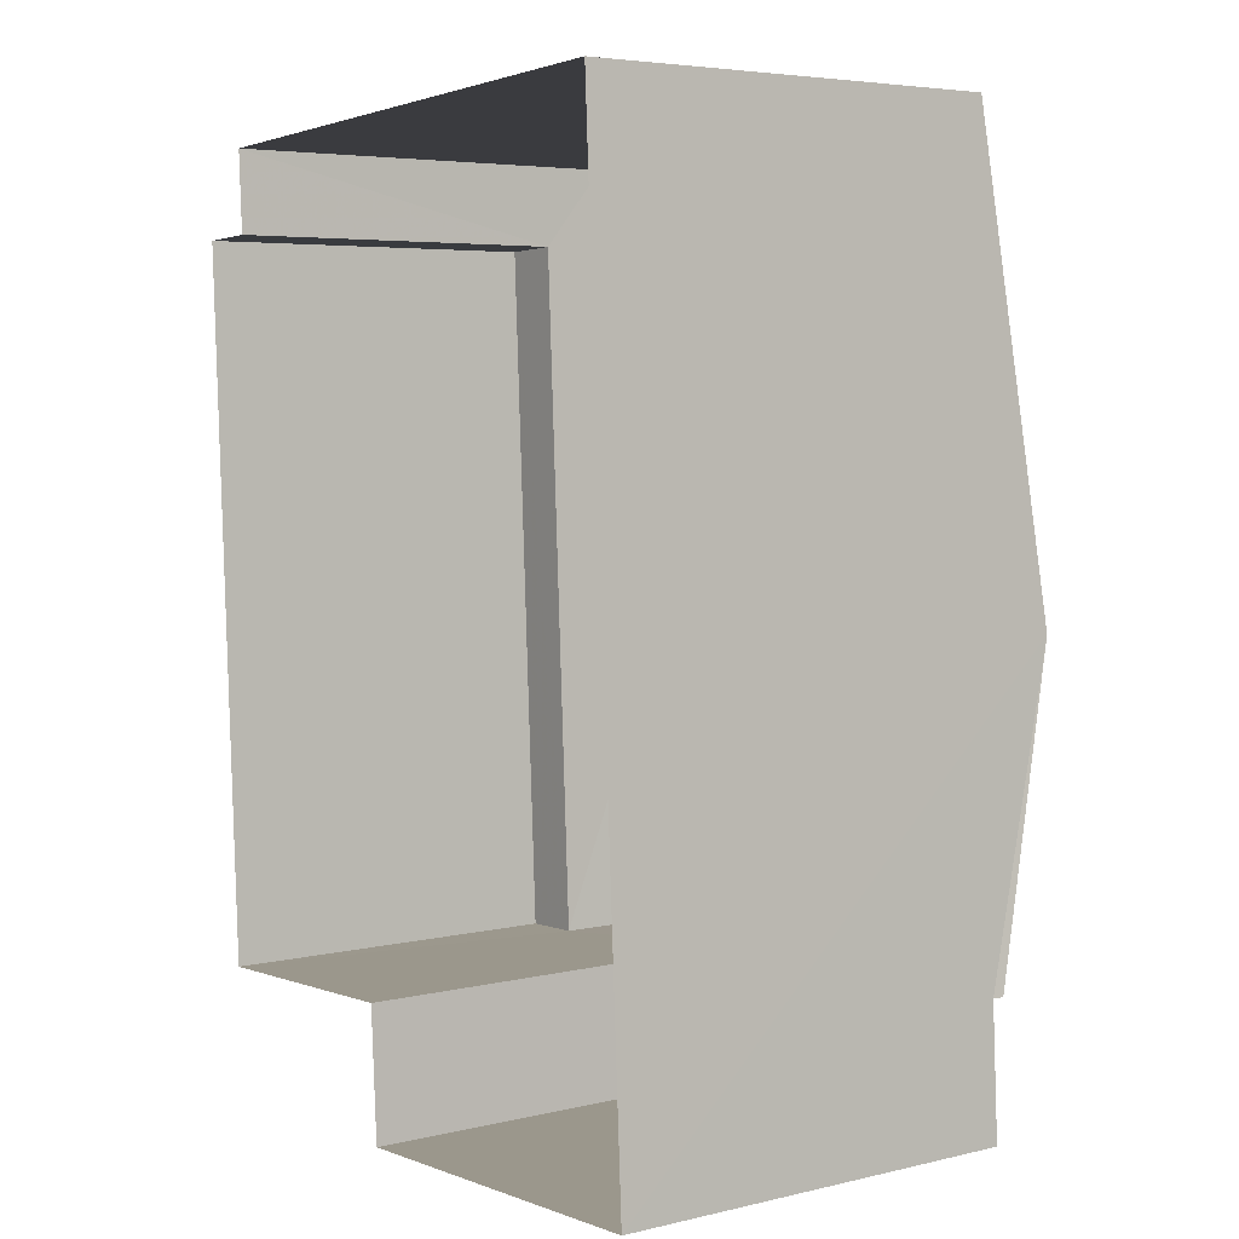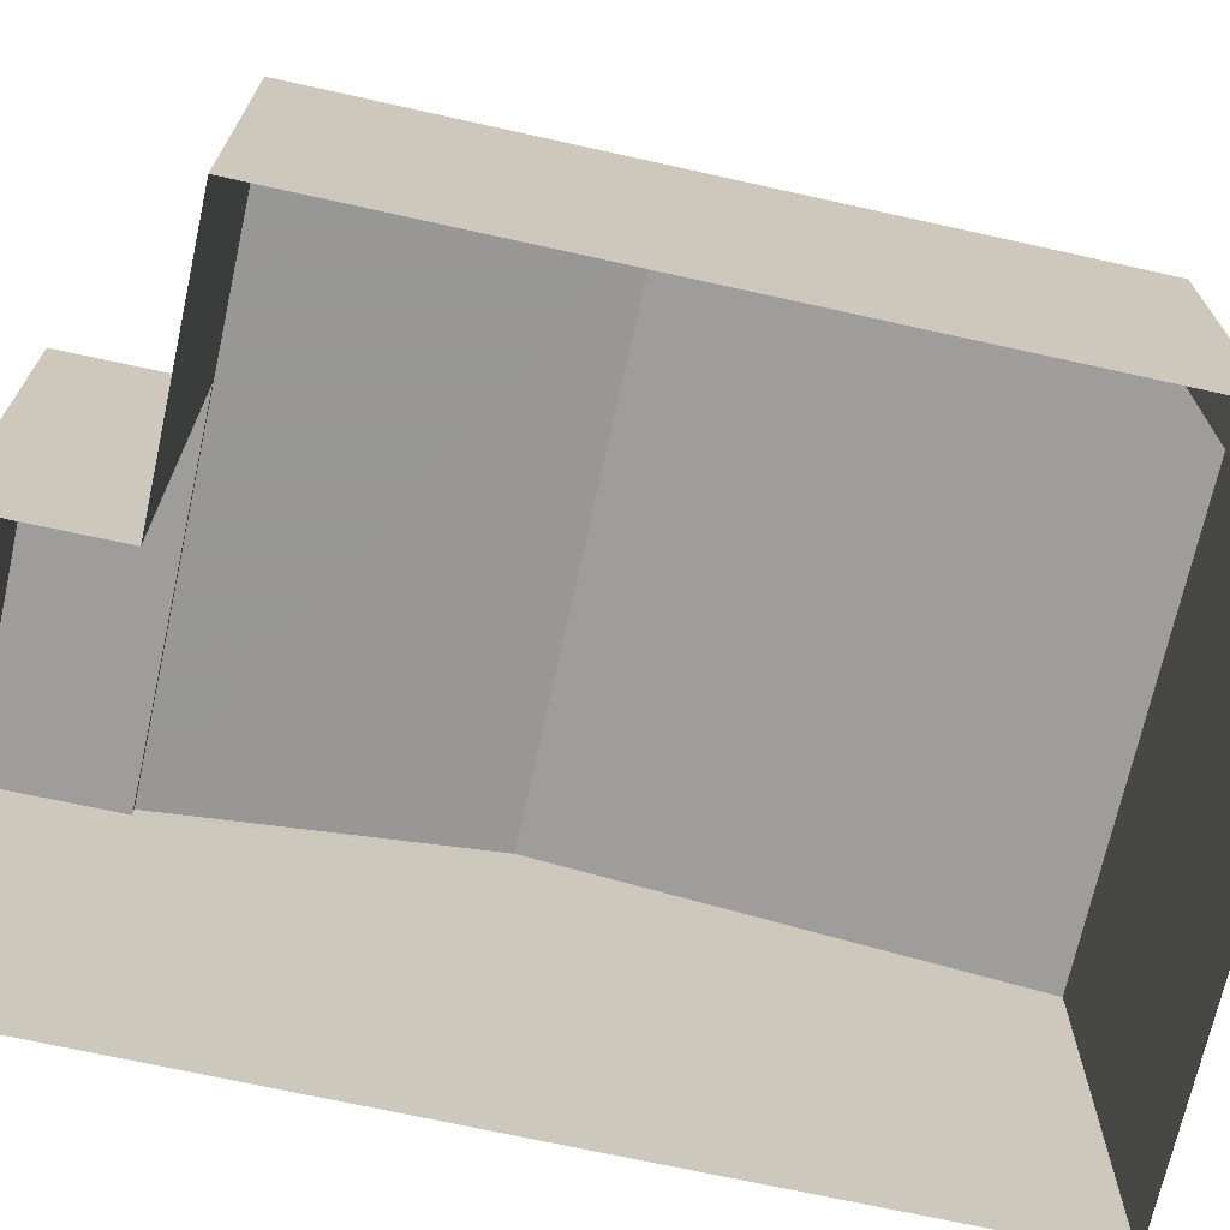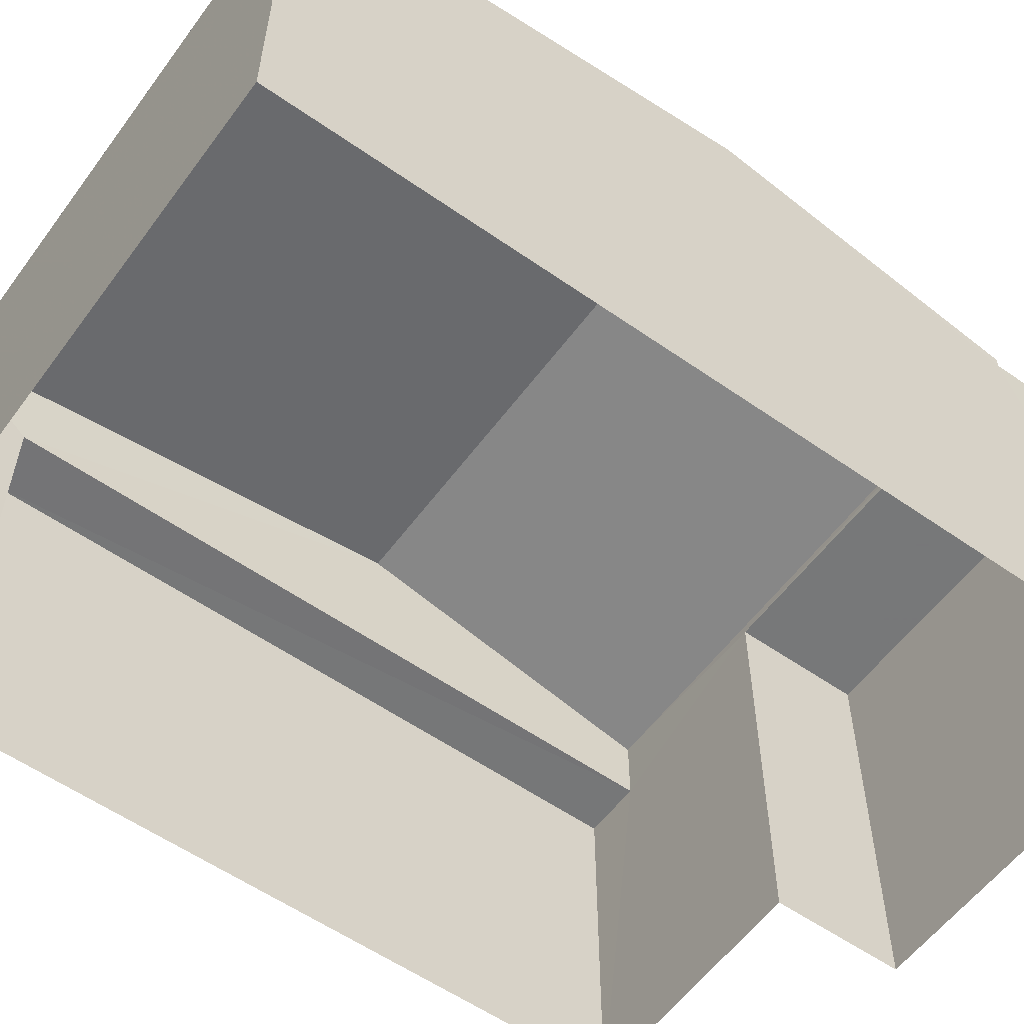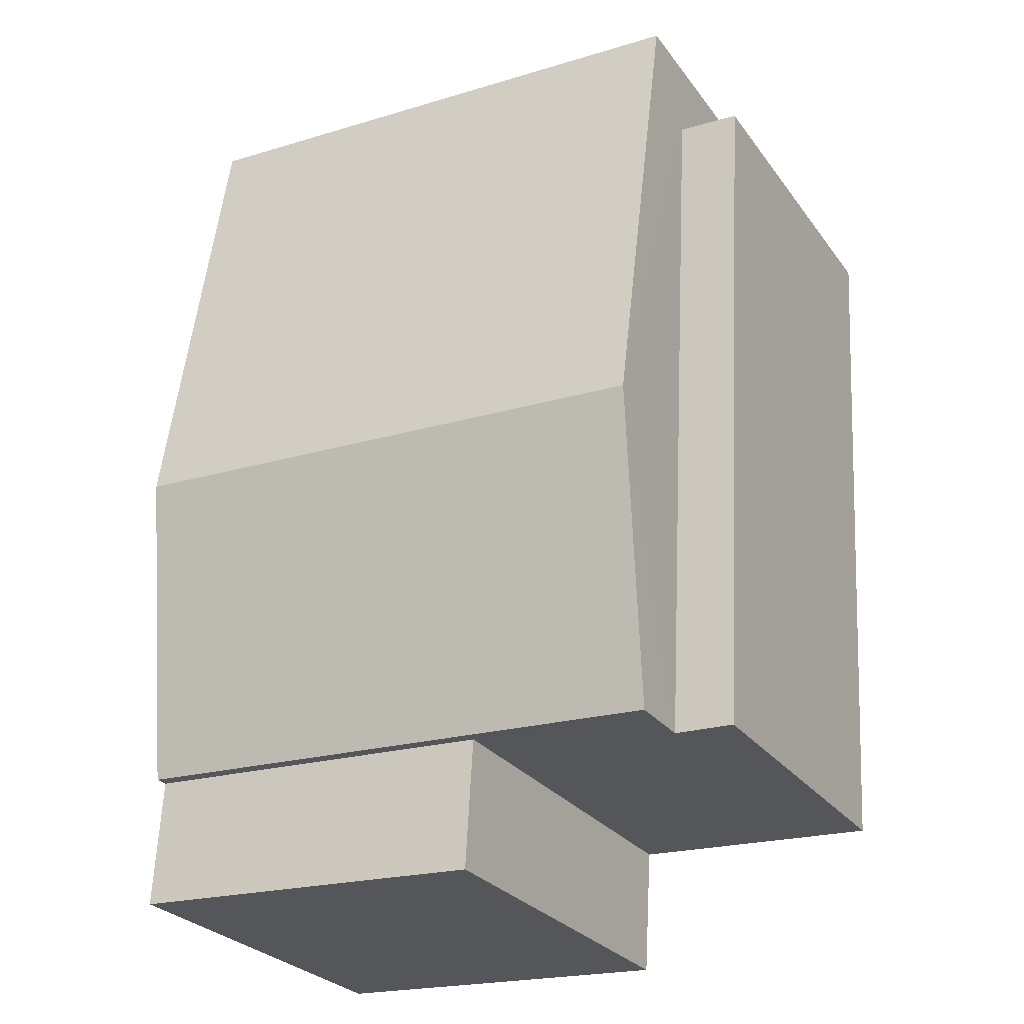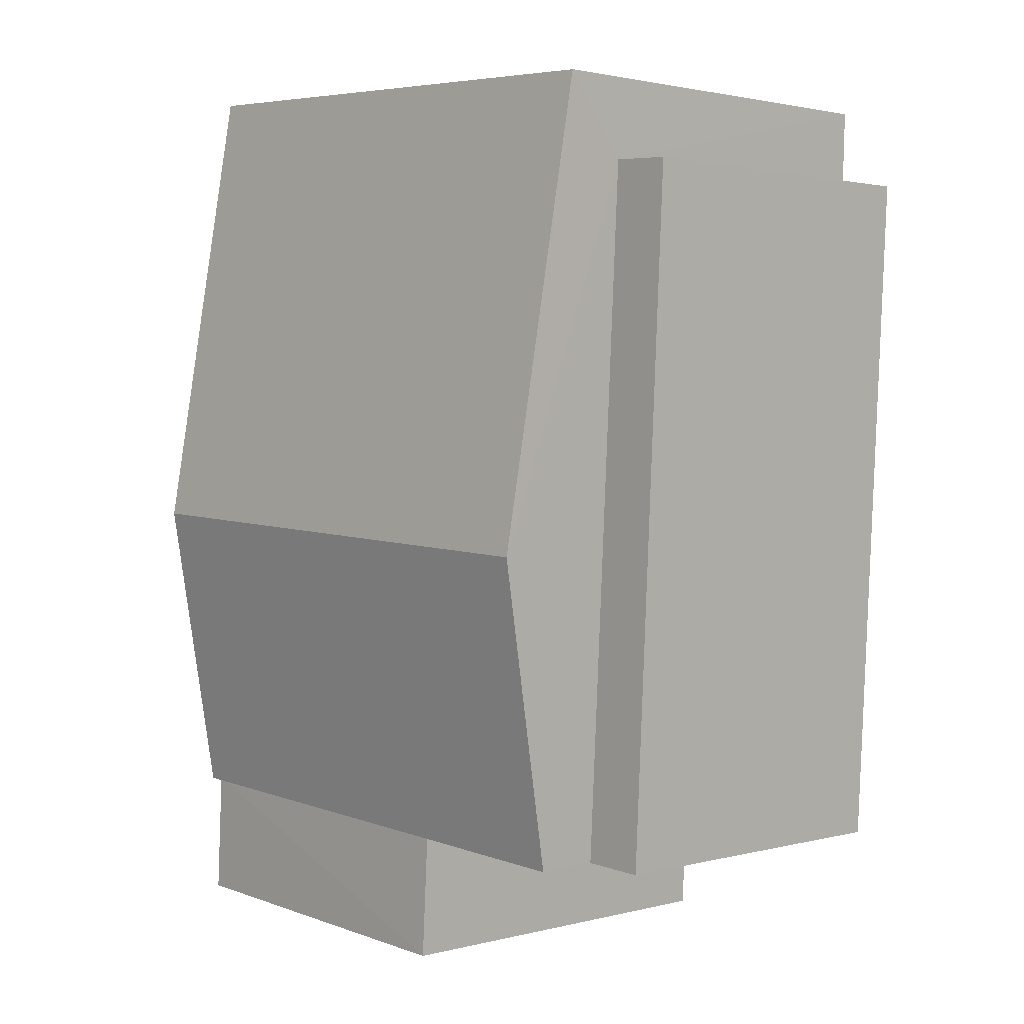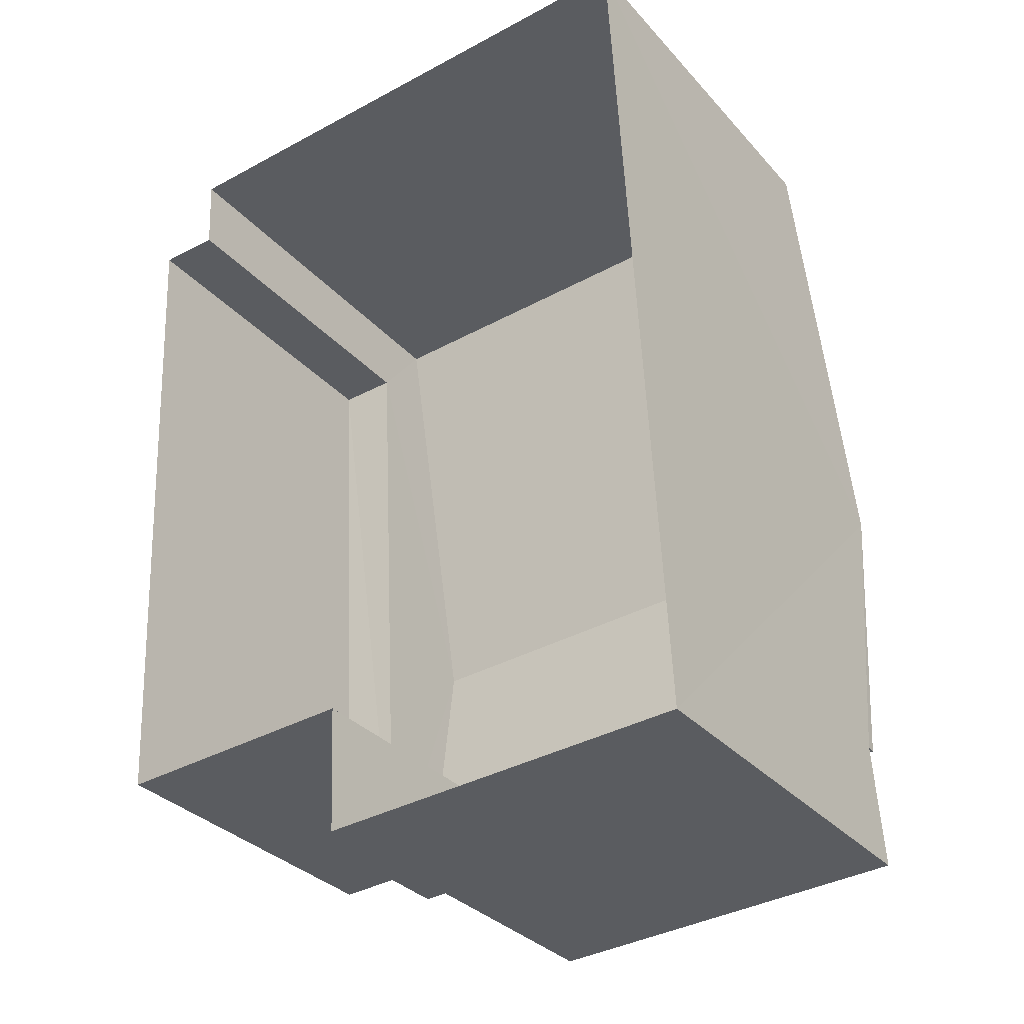
<metadata>
{"format":"obj","ext":"obj","renderer":"f3d","projection":"perspective","resolution":1024,"background":"white","views":[{"elev":5.1,"azim":-126.0,"up":"+Y"},{"elev":-70.5,"azim":74.6,"up":"+Z"},{"elev":-57.3,"azim":-129.0,"up":"+Z"},{"elev":-27.2,"azim":28.4,"up":"+Y"},{"elev":1.8,"azim":47.2,"up":"+Y"},{"elev":-32.6,"azim":-145.6,"up":"+Y"}]}
</metadata>
<code>
v -3.739e+05 -1.04e+05 25.04
v -3.739e+05 -1.04e+05 25.04
v -3.739e+05 -1.04e+05 25.04
v -3.739e+05 -1.04e+05 25.04
v -3.739e+05 -1.04e+05 25.04
v -3.739e+05 -1.04e+05 25.04
v -3.739e+05 -1.04e+05 25.04
v -3.739e+05 -1.04e+05 25.04
v -3.739e+05 -1.04e+05 32.27
v -3.739e+05 -1.04e+05 32.27
v -3.739e+05 -1.04e+05 33.38
v -3.739e+05 -1.04e+05 33.38
v -3.739e+05 -1.04e+05 31.1
v -3.739e+05 -1.04e+05 31.1
v -3.739e+05 -1.04e+05 31.1
v -3.739e+05 -1.04e+05 31.1
v -3.739e+05 -1.04e+05 32.07
v -3.739e+05 -1.04e+05 32.07
v -3.739e+05 -1.04e+05 32.07
v -3.739e+05 -1.04e+05 32.07
v -3.739e+05 -1.04e+05 32.27
v -3.739e+05 -1.04e+05 32.27
f 1 2 3
f 4 3 5
f 4 5 6
f 2 7 8
f 5 2 8
f 3 2 5
f 9 10 11
f 12 9 11
f 13 14 15
f 16 13 15
f 17 18 19
f 20 17 19
f 21 22 12
f 11 21 12
f 20 9 17
f 10 9 20
f 20 5 13
f 13 5 8
f 13 8 14
f 10 20 13
f 2 1 16
f 13 16 11
f 10 13 11
f 1 21 16
f 16 21 11
f 14 8 7
f 15 14 7
f 22 1 3
f 22 21 1
f 2 15 7
f 2 16 15
f 22 3 12
f 9 12 17
f 17 4 18
f 12 3 4
f 17 12 4
f 5 19 6
f 5 20 19
f 18 4 6
f 19 18 6

</code>
